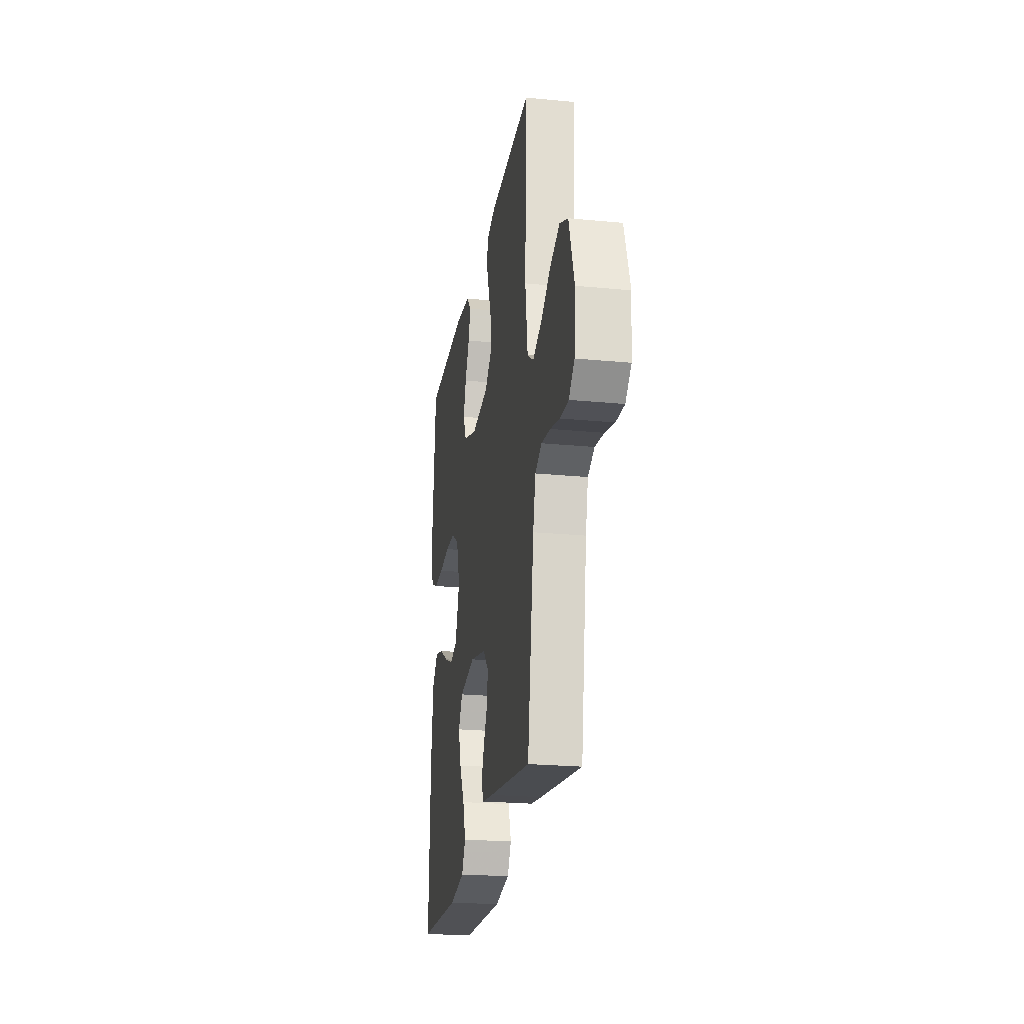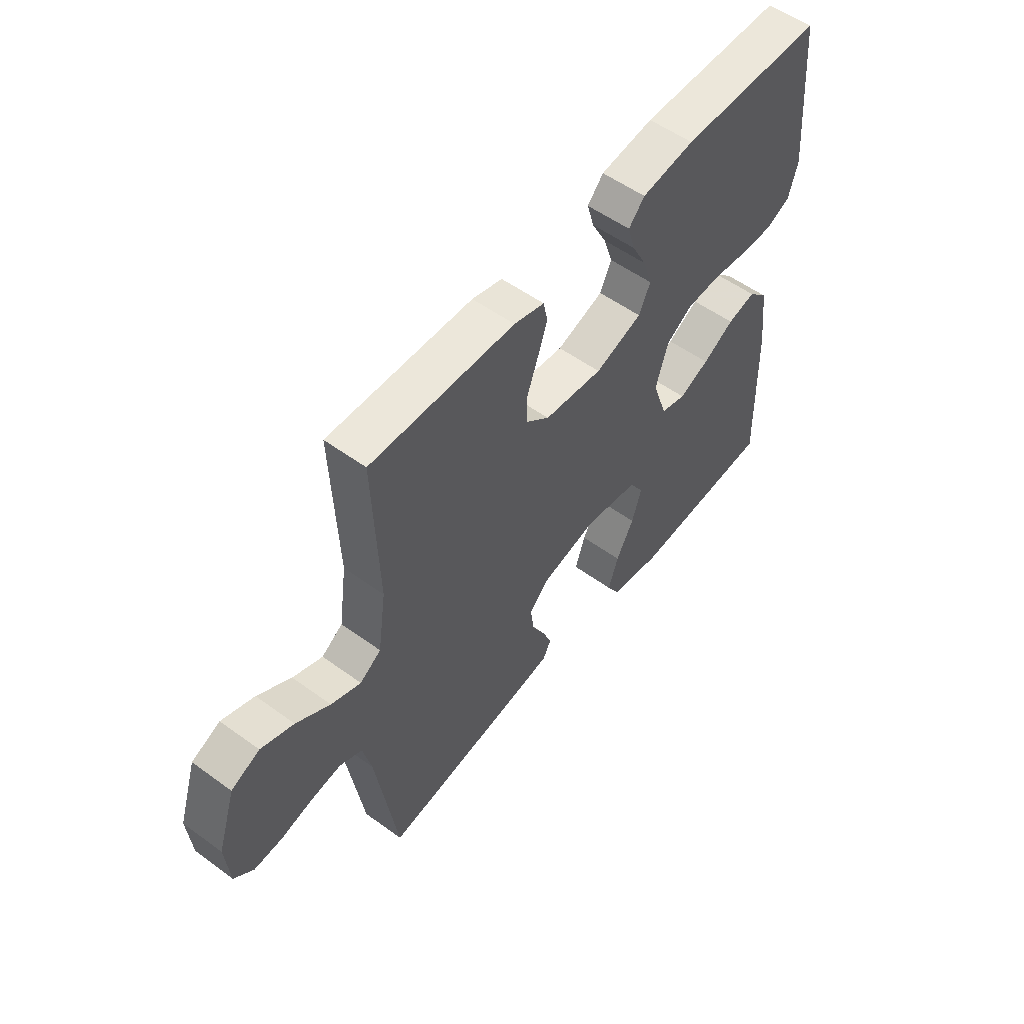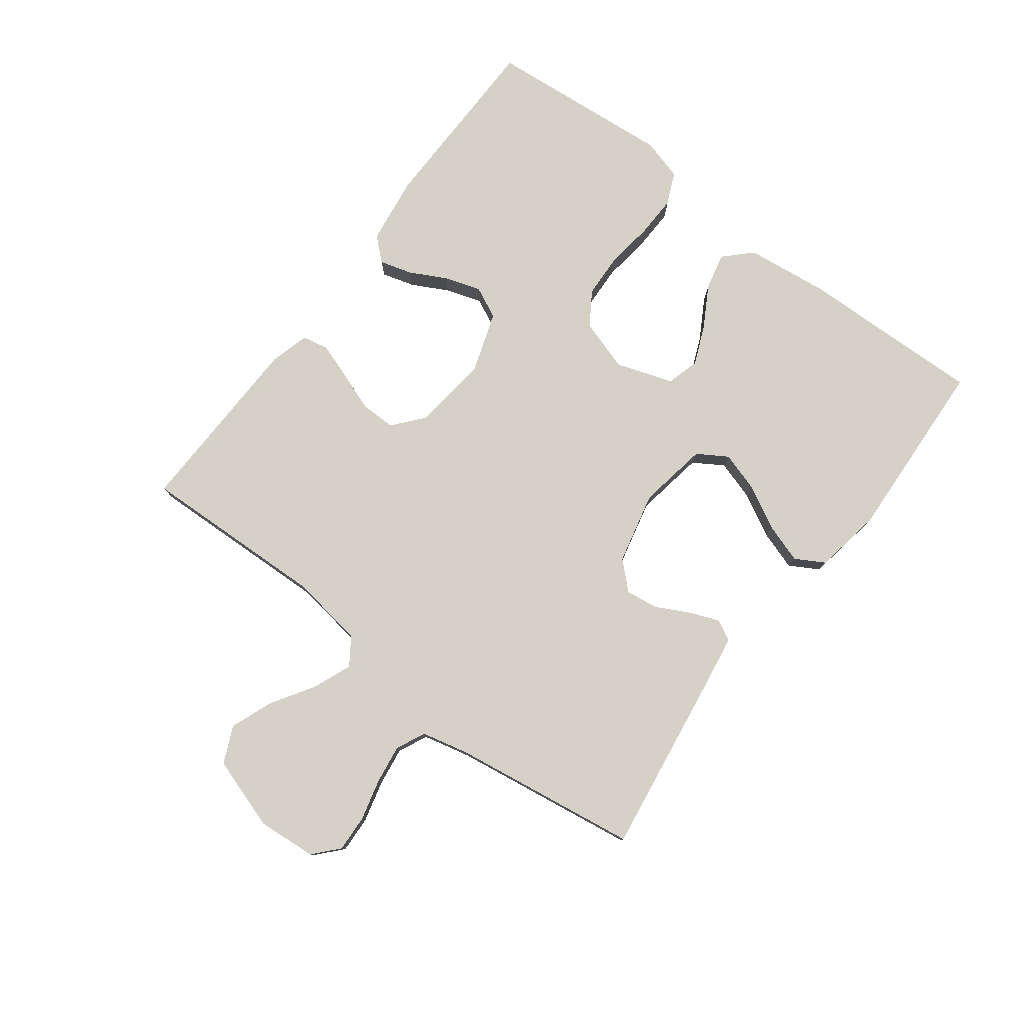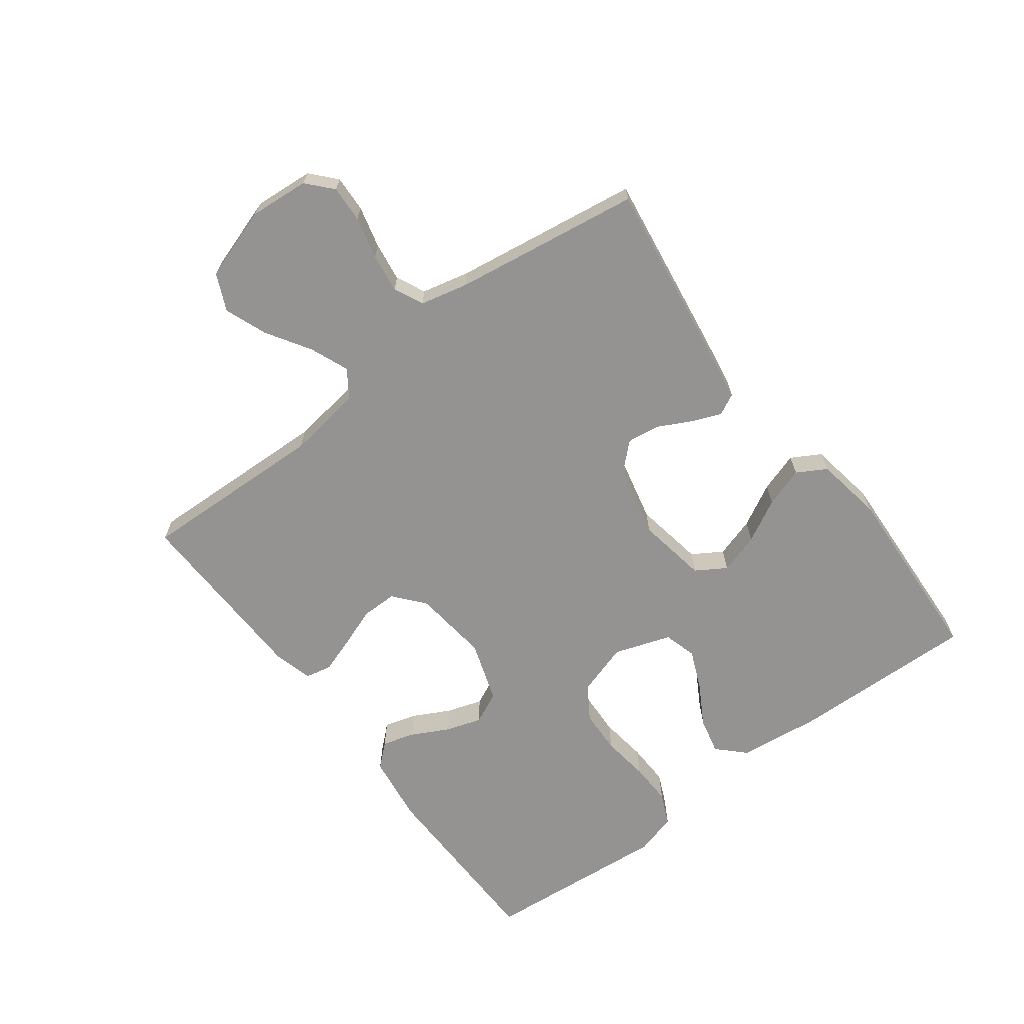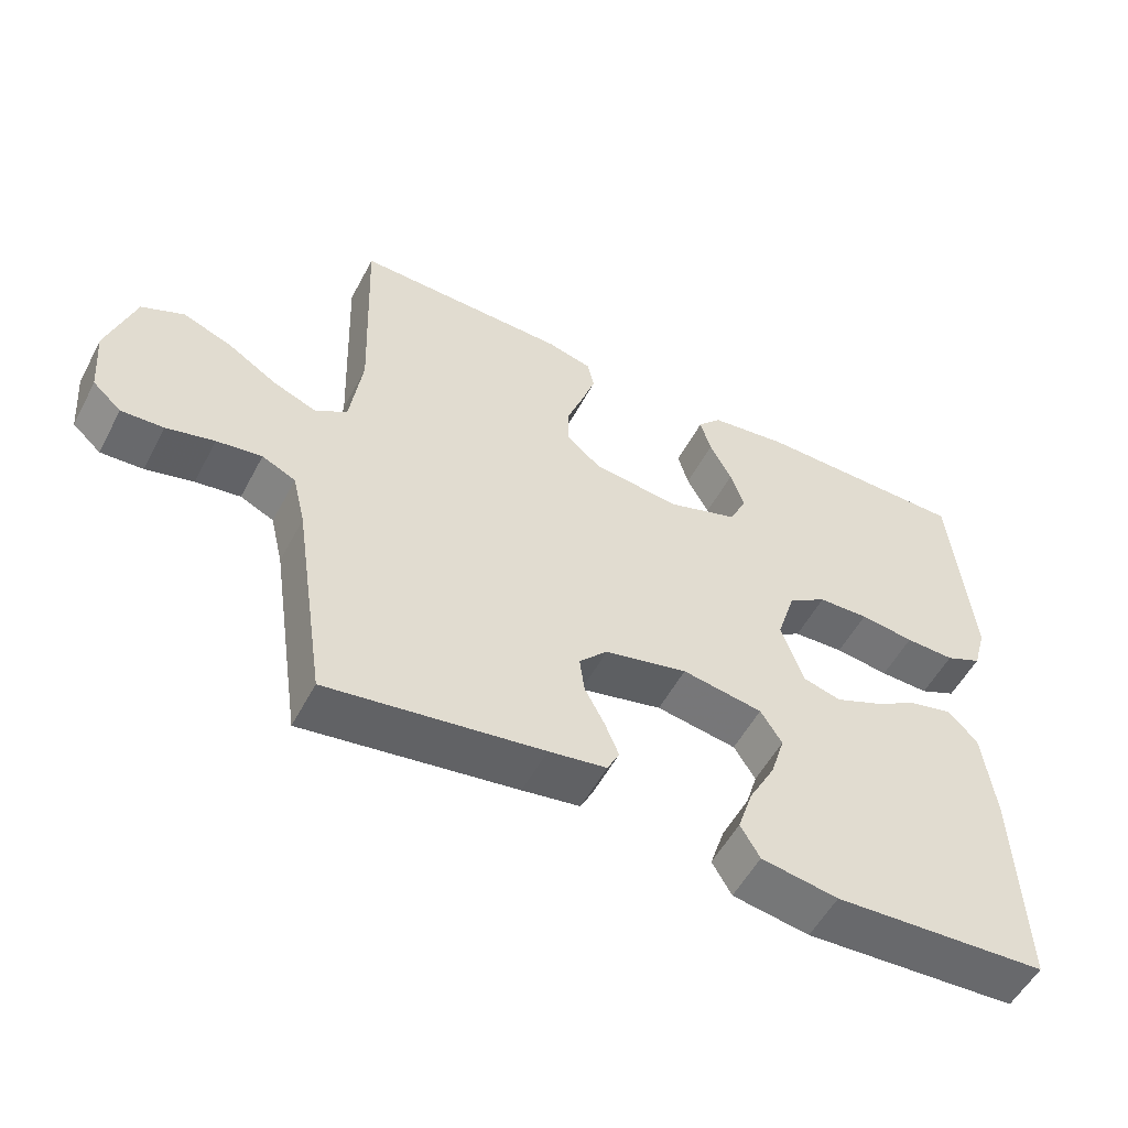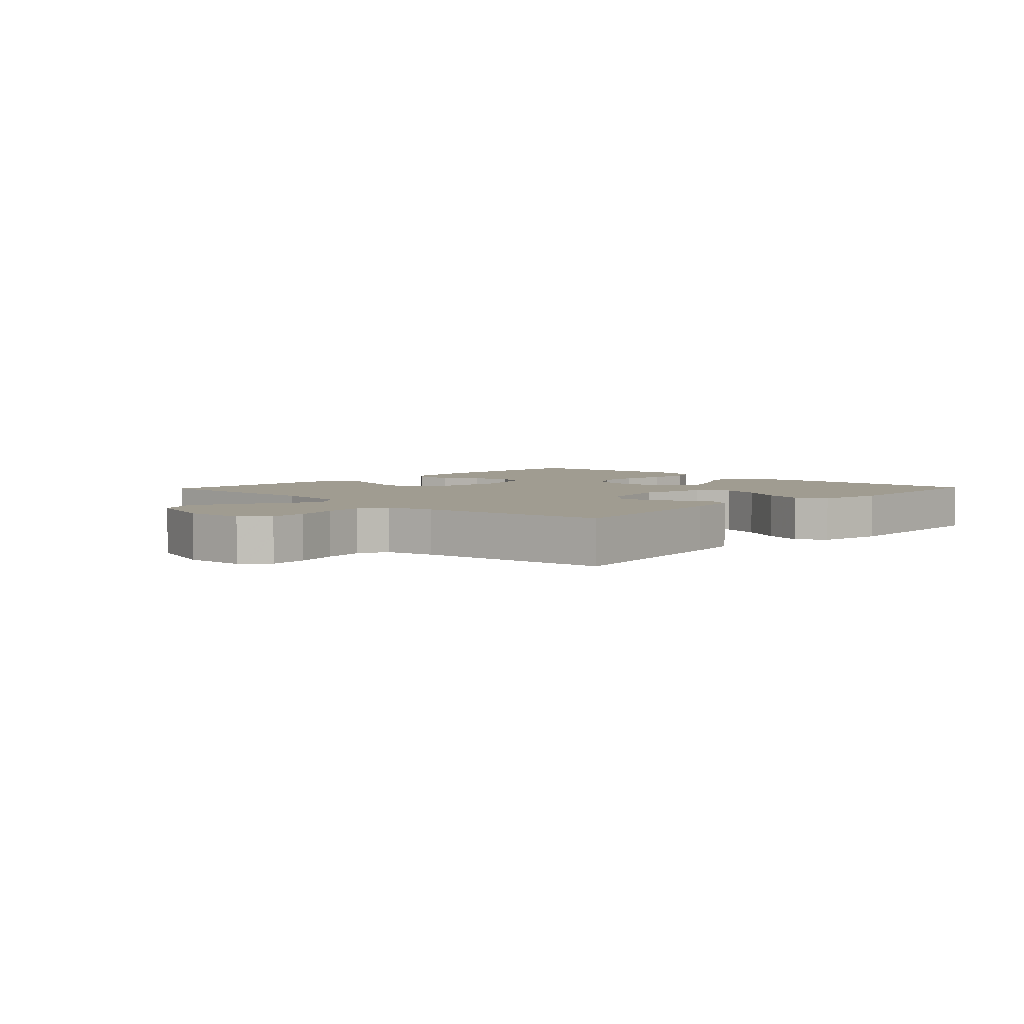
<metadata>
{"format":"obj","ext":"obj","renderer":"f3d","projection":"perspective","resolution":1024,"background":"white","views":[{"elev":-23.2,"azim":80.7,"up":"+Z"},{"elev":54.7,"azim":127.6,"up":"+Z"},{"elev":78.8,"azim":127.2,"up":"+Y"},{"elev":-66.8,"azim":127.1,"up":"+Y"},{"elev":-54.0,"azim":152.5,"up":"+Z"},{"elev":4.3,"azim":133.7,"up":"+Y"}]}
</metadata>
<code>
v -0.5 0.07 0.5
v -0.2 0.07 0.504
v -0.09 0.07 0.489
v -0.057 0.07 0.452
v -0.072 0.07 0.4
v -0.103 0.07 0.341
v -0.122 0.07 0.283
v -0.098 0.07 0.232
v 0 0.07 0.199
v 0.122 0.07 0.213
v 0.171 0.07 0.254
v 0.171 0.07 0.311
v 0.148 0.07 0.374
v 0.128 0.07 0.433
v 0.137 0.07 0.475
v 0.2 0.07 0.492
v 0.5 0.07 0.5
v 0.489 0.07 0.2
v 0.506 0.07 0.079
v 0.55 0.07 0.049
v 0.612 0.07 0.074
v 0.682 0.07 0.118
v 0.75 0.07 0.144
v 0.809 0.07 0.117
v 0.847 0.07 0
v 0.839 0.07 -0.095
v 0.799 0.07 -0.131
v 0.74 0.07 -0.128
v 0.673 0.07 -0.111
v 0.61 0.07 -0.102
v 0.563 0.07 -0.124
v 0.545 0.07 -0.2
v 0.5 0.07 -0.5
v 0.2 0.07 -0.456
v 0.119 0.07 -0.443
v 0.102 0.07 -0.409
v 0.121 0.07 -0.362
v 0.149 0.07 -0.308
v 0.156 0.07 -0.256
v 0.116 0.07 -0.213
v 0 0.07 -0.186
v -0.113 0.07 -0.205
v -0.143 0.07 -0.253
v -0.123 0.07 -0.318
v -0.086 0.07 -0.387
v -0.065 0.07 -0.451
v -0.092 0.07 -0.498
v -0.2 0.07 -0.516
v -0.5 0.07 -0.5
v -0.491 0.07 -0.2
v -0.475 0.07 -0.069
v -0.433 0.07 -0.027
v -0.374 0.07 -0.041
v -0.308 0.07 -0.079
v -0.245 0.07 -0.106
v -0.192 0.07 -0.091
v -0.161 0.07 0
v -0.187 0.07 0.084
v -0.241 0.07 0.119
v -0.312 0.07 0.122
v -0.388 0.07 0.112
v -0.457 0.07 0.11
v -0.508 0.07 0.133
v -0.527 0.07 0.2
v -0.5 0 0.5
v -0.2 0 0.504
v -0.09 0 0.489
v -0.057 0 0.452
v -0.072 0 0.4
v -0.103 0 0.341
v -0.122 0 0.283
v -0.098 0 0.232
v 0 0 0.199
v 0.122 0 0.213
v 0.171 0 0.254
v 0.171 0 0.311
v 0.148 0 0.374
v 0.128 0 0.433
v 0.137 0 0.475
v 0.2 0 0.492
v 0.5 0 0.5
v 0.489 0 0.2
v 0.506 0 0.079
v 0.55 0 0.049
v 0.612 0 0.074
v 0.682 0 0.118
v 0.75 0 0.144
v 0.809 0 0.117
v 0.847 0 0
v 0.839 0 -0.095
v 0.799 0 -0.131
v 0.74 0 -0.128
v 0.673 0 -0.111
v 0.61 0 -0.102
v 0.563 0 -0.124
v 0.545 0 -0.2
v 0.5 0 -0.5
v 0.2 0 -0.456
v 0.119 0 -0.443
v 0.102 0 -0.409
v 0.121 0 -0.362
v 0.149 0 -0.308
v 0.156 0 -0.256
v 0.116 0 -0.213
v 0 0 -0.186
v -0.113 0 -0.205
v -0.143 0 -0.253
v -0.123 0 -0.318
v -0.086 0 -0.387
v -0.065 0 -0.451
v -0.092 0 -0.498
v -0.2 0 -0.516
v -0.5 0 -0.5
v -0.491 0 -0.2
v -0.475 0 -0.069
v -0.433 0 -0.027
v -0.374 0 -0.041
v -0.308 0 -0.079
v -0.245 0 -0.106
v -0.192 0 -0.091
v -0.161 0 0
v -0.187 0 0.084
v -0.241 0 0.119
v -0.312 0 0.122
v -0.388 0 0.112
v -0.457 0 0.11
v -0.508 0 0.133
v -0.527 0 0.2
f 4 5 6
f 3 4 6
f 2 3 6
f 1 2 6
f 64 1 6
f 63 64 6
f 62 63 6
f 61 62 6
f 60 61 6
f 59 60 6 7
f 58 59 7 8
f 57 58 8 9
f 56 57 9 10
f 52 53 54
f 51 52 54
f 50 51 54
f 49 50 54
f 48 49 54
f 47 48 54
f 46 47 54
f 45 46 54
f 44 45 54
f 43 44 54 55
f 42 43 55 56
f 36 37 38
f 35 36 38
f 34 35 38
f 33 34 38
f 32 33 38
f 31 32 38 39
f 30 31 39 40
f 27 28 29
f 26 27 29
f 25 26 29
f 24 25 29
f 23 24 29
f 22 23 29
f 21 22 29
f 20 21 29 30
f 30 40 41
f 20 30 41
f 19 20 41
f 16 17 18
f 15 16 18
f 14 15 18
f 13 14 18
f 12 13 18
f 11 12 18 19
f 41 42 56
f 19 41 56
f 11 19 56
f 10 11 56
f 70 69 68
f 70 68 67
f 70 67 66
f 70 66 65
f 70 65 128
f 70 128 127
f 70 127 126
f 70 126 125
f 70 125 124
f 71 70 124 123
f 72 71 123 122
f 73 72 122 121
f 74 73 121 120
f 118 117 116
f 118 116 115
f 118 115 114
f 118 114 113
f 118 113 112
f 118 112 111
f 118 111 110
f 118 110 109
f 118 109 108
f 119 118 108 107
f 120 119 107 106
f 102 101 100
f 102 100 99
f 102 99 98
f 102 98 97
f 102 97 96
f 103 102 96 95
f 104 103 95 94
f 93 92 91
f 93 91 90
f 93 90 89
f 93 89 88
f 93 88 87
f 93 87 86
f 93 86 85
f 94 93 85 84
f 105 104 94
f 105 94 84
f 105 84 83
f 82 81 80
f 82 80 79
f 82 79 78
f 82 78 77
f 82 77 76
f 83 82 76 75
f 120 106 105
f 120 105 83
f 120 83 75
f 120 75 74
f 1 65 66 2
f 2 66 67 3
f 3 67 68 4
f 4 68 69 5
f 5 69 70 6
f 6 70 71 7
f 7 71 72 8
f 8 72 73 9
f 9 73 74 10
f 10 74 75 11
f 11 75 76 12
f 12 76 77 13
f 13 77 78 14
f 14 78 79 15
f 15 79 80 16
f 16 80 81 17
f 17 81 82 18
f 18 82 83 19
f 19 83 84 20
f 20 84 85 21
f 21 85 86 22
f 22 86 87 23
f 23 87 88 24
f 24 88 89 25
f 25 89 90 26
f 26 90 91 27
f 27 91 92 28
f 28 92 93 29
f 29 93 94 30
f 30 94 95 31
f 31 95 96 32
f 32 96 97 33
f 33 97 98 34
f 34 98 99 35
f 35 99 100 36
f 36 100 101 37
f 37 101 102 38
f 38 102 103 39
f 39 103 104 40
f 40 104 105 41
f 41 105 106 42
f 42 106 107 43
f 43 107 108 44
f 44 108 109 45
f 45 109 110 46
f 46 110 111 47
f 47 111 112 48
f 48 112 113 49
f 49 113 114 50
f 50 114 115 51
f 51 115 116 52
f 52 116 117 53
f 53 117 118 54
f 54 118 119 55
f 55 119 120 56
f 56 120 121 57
f 57 121 122 58
f 58 122 123 59
f 59 123 124 60
f 60 124 125 61
f 61 125 126 62
f 62 126 127 63
f 63 127 128 64
f 64 128 65 1

</code>
